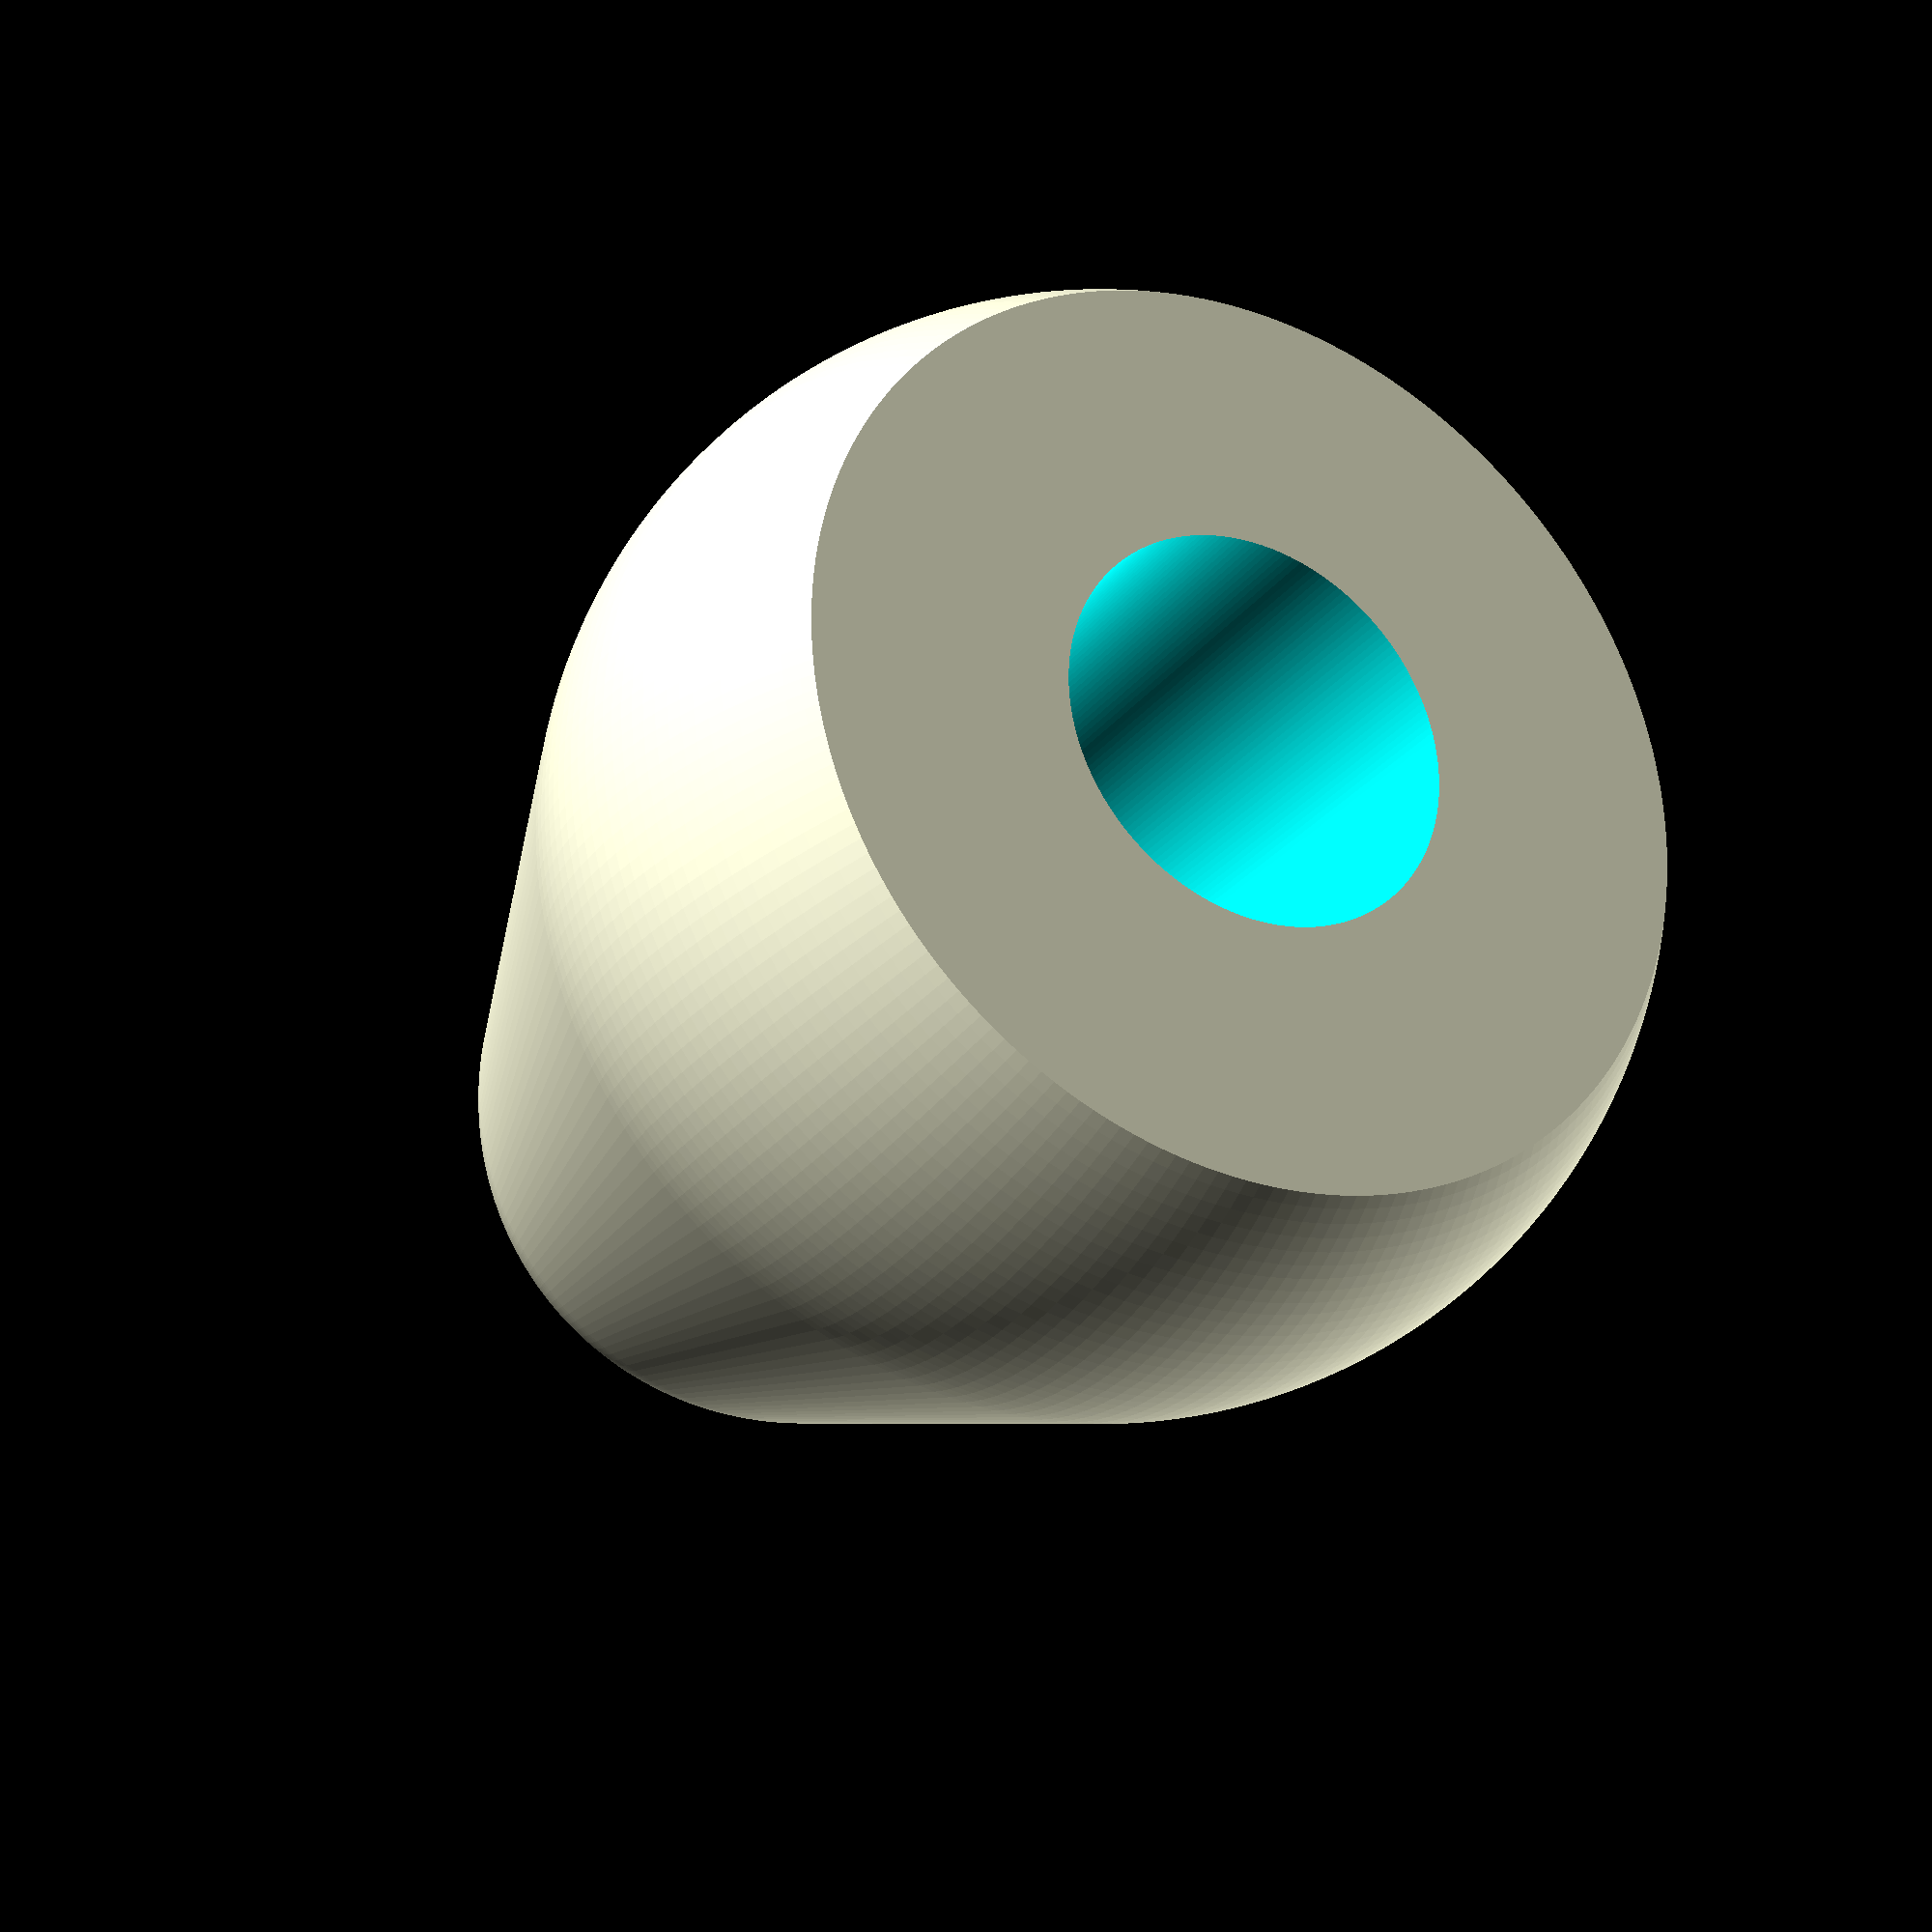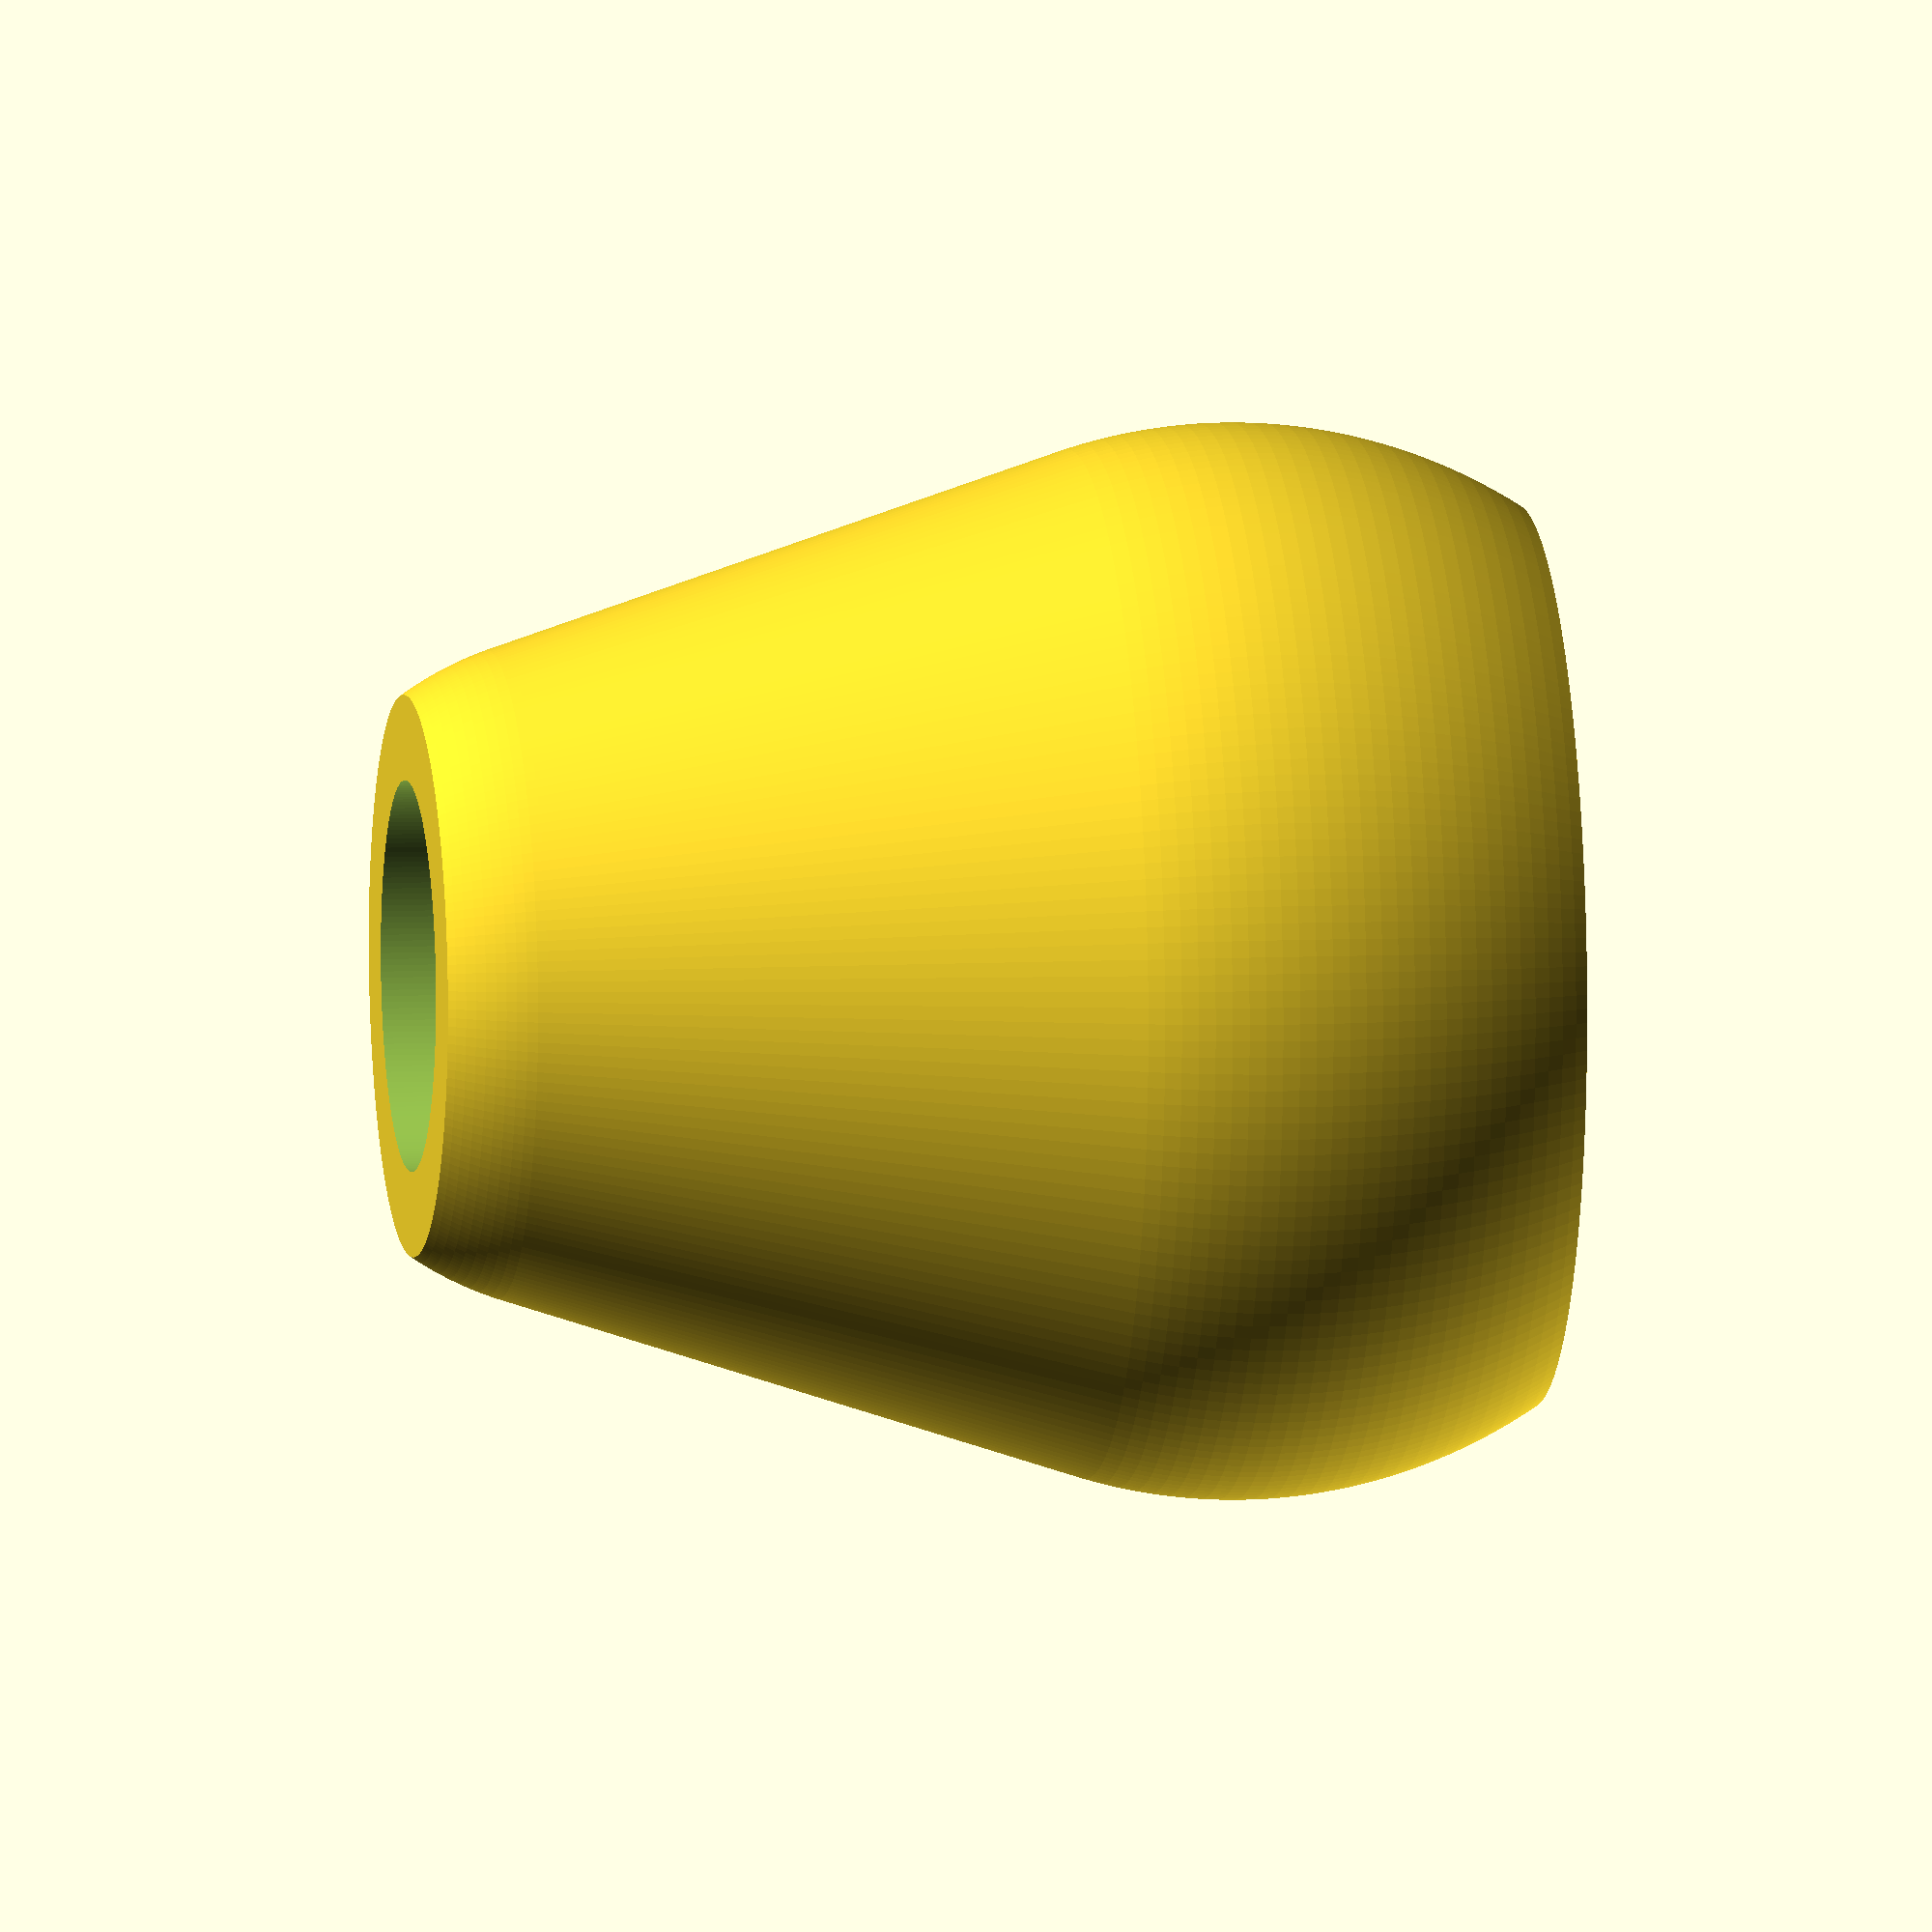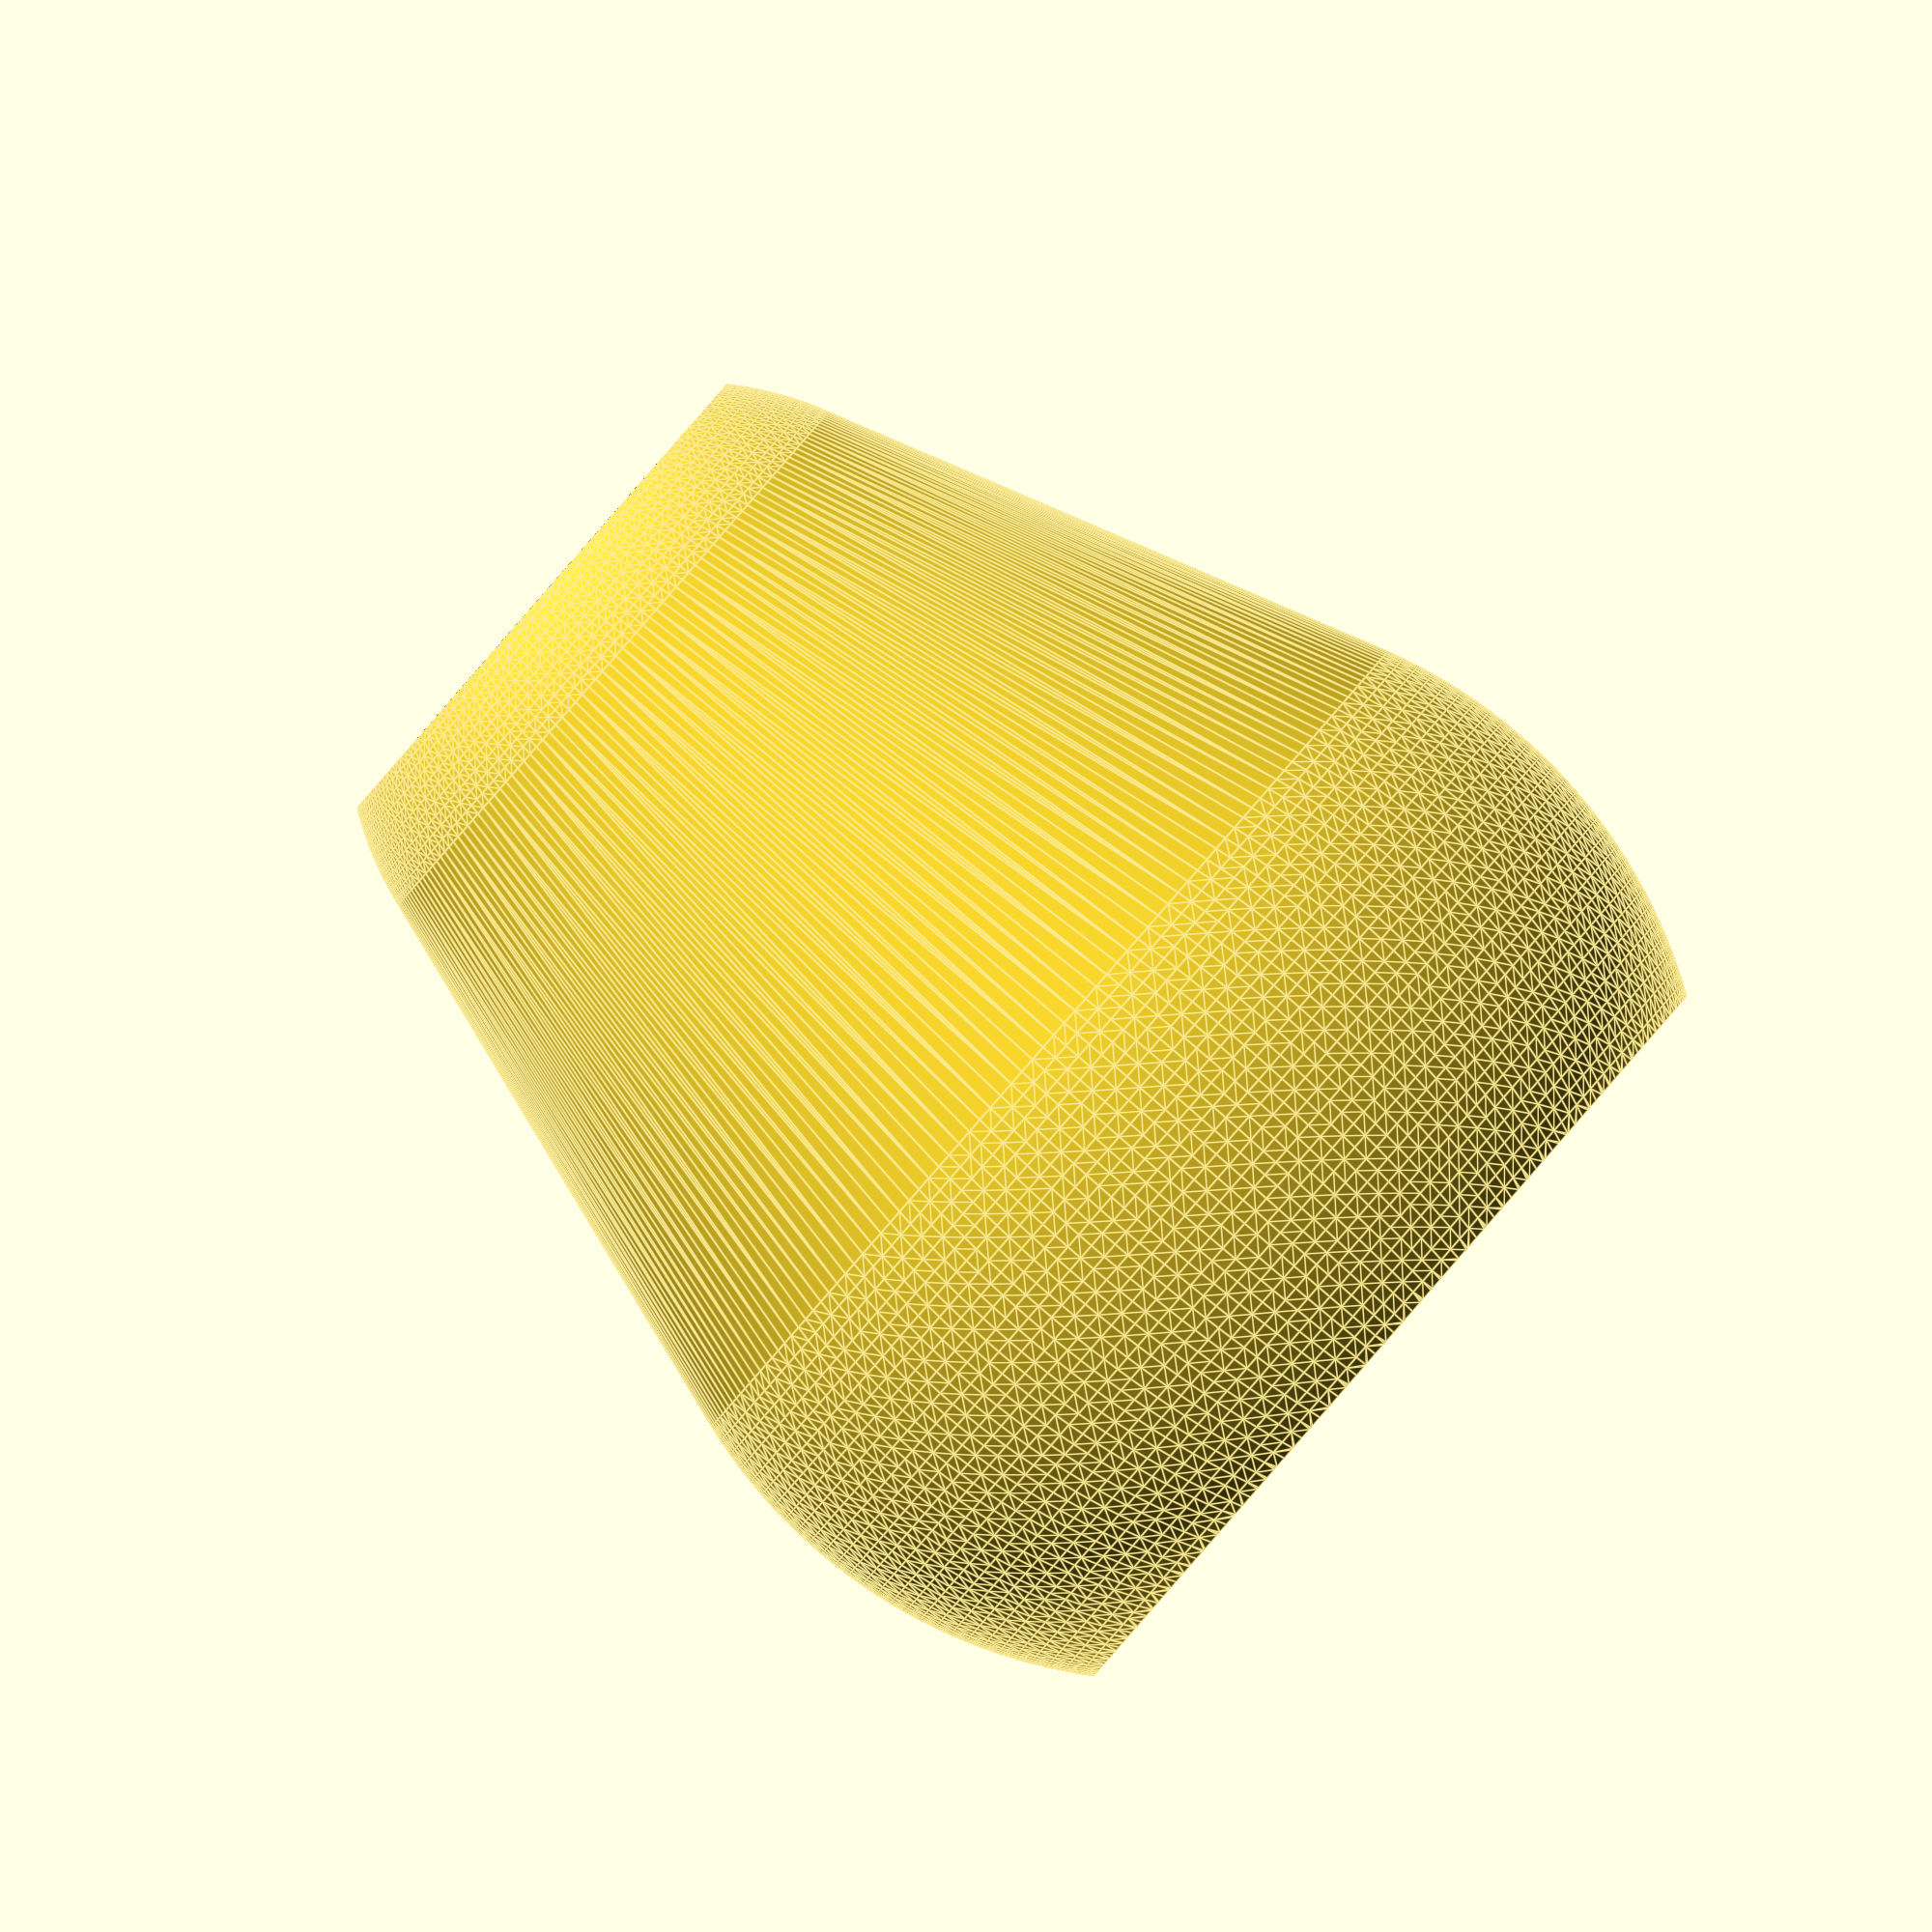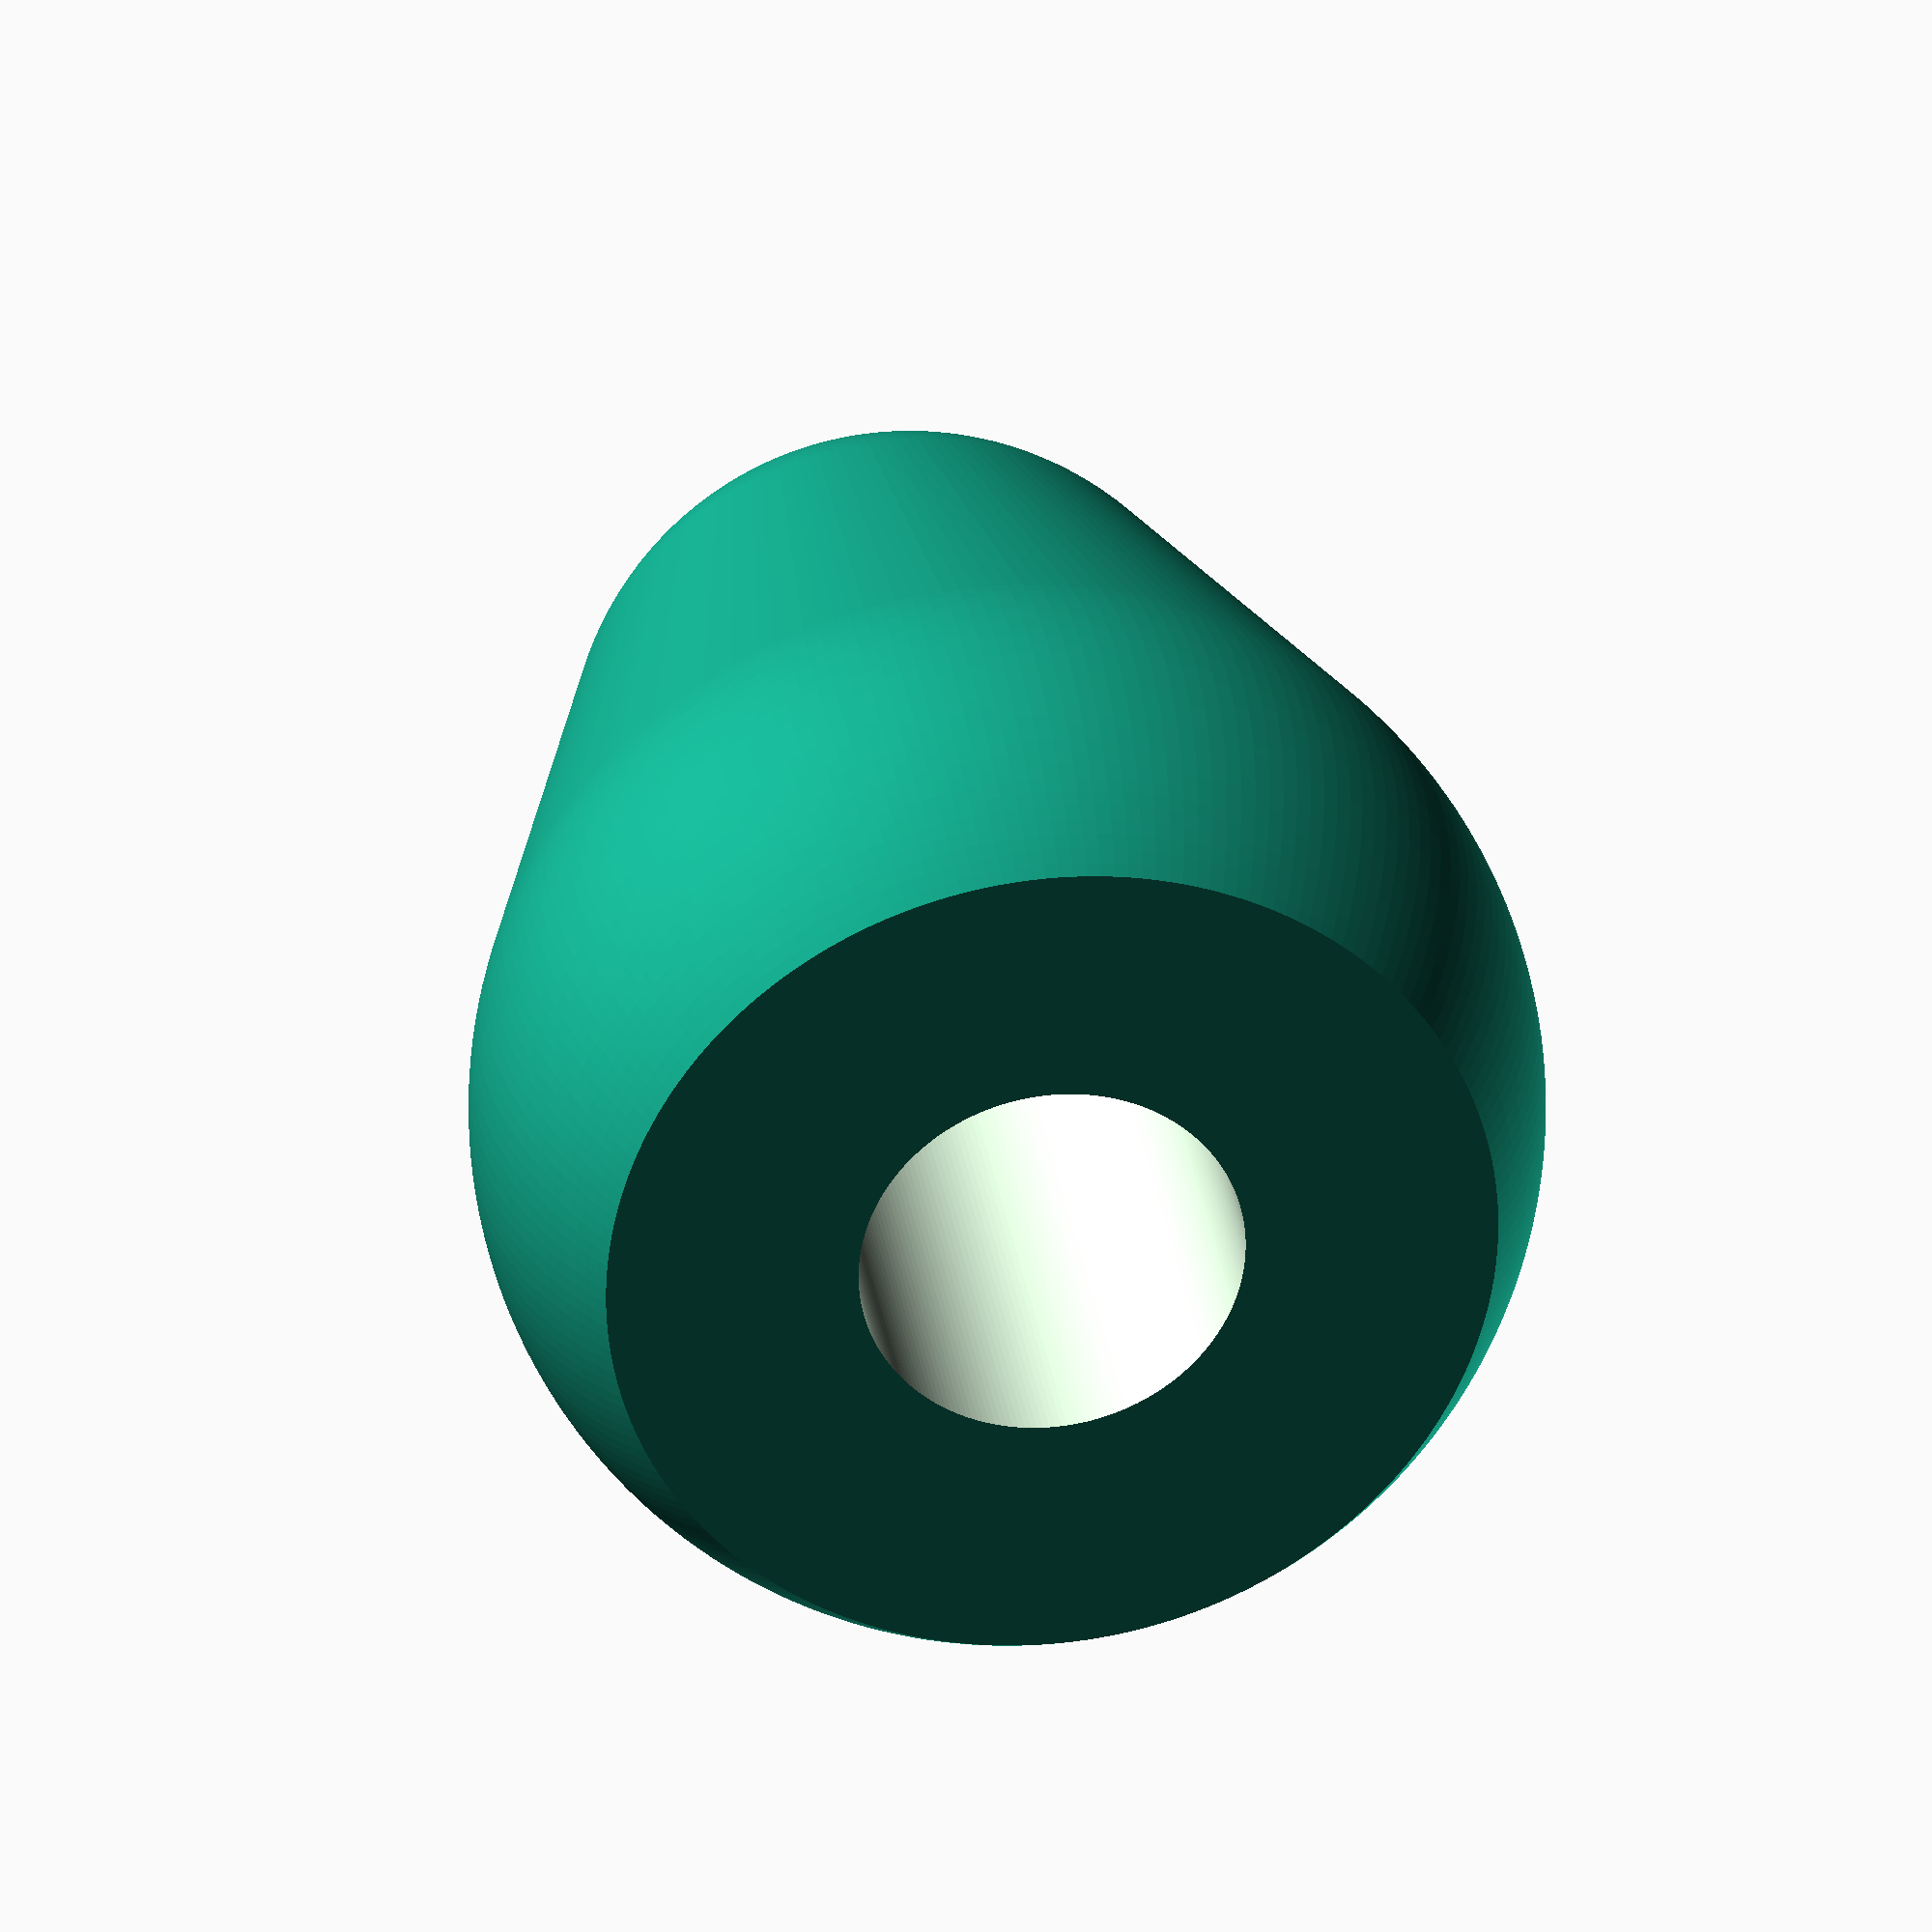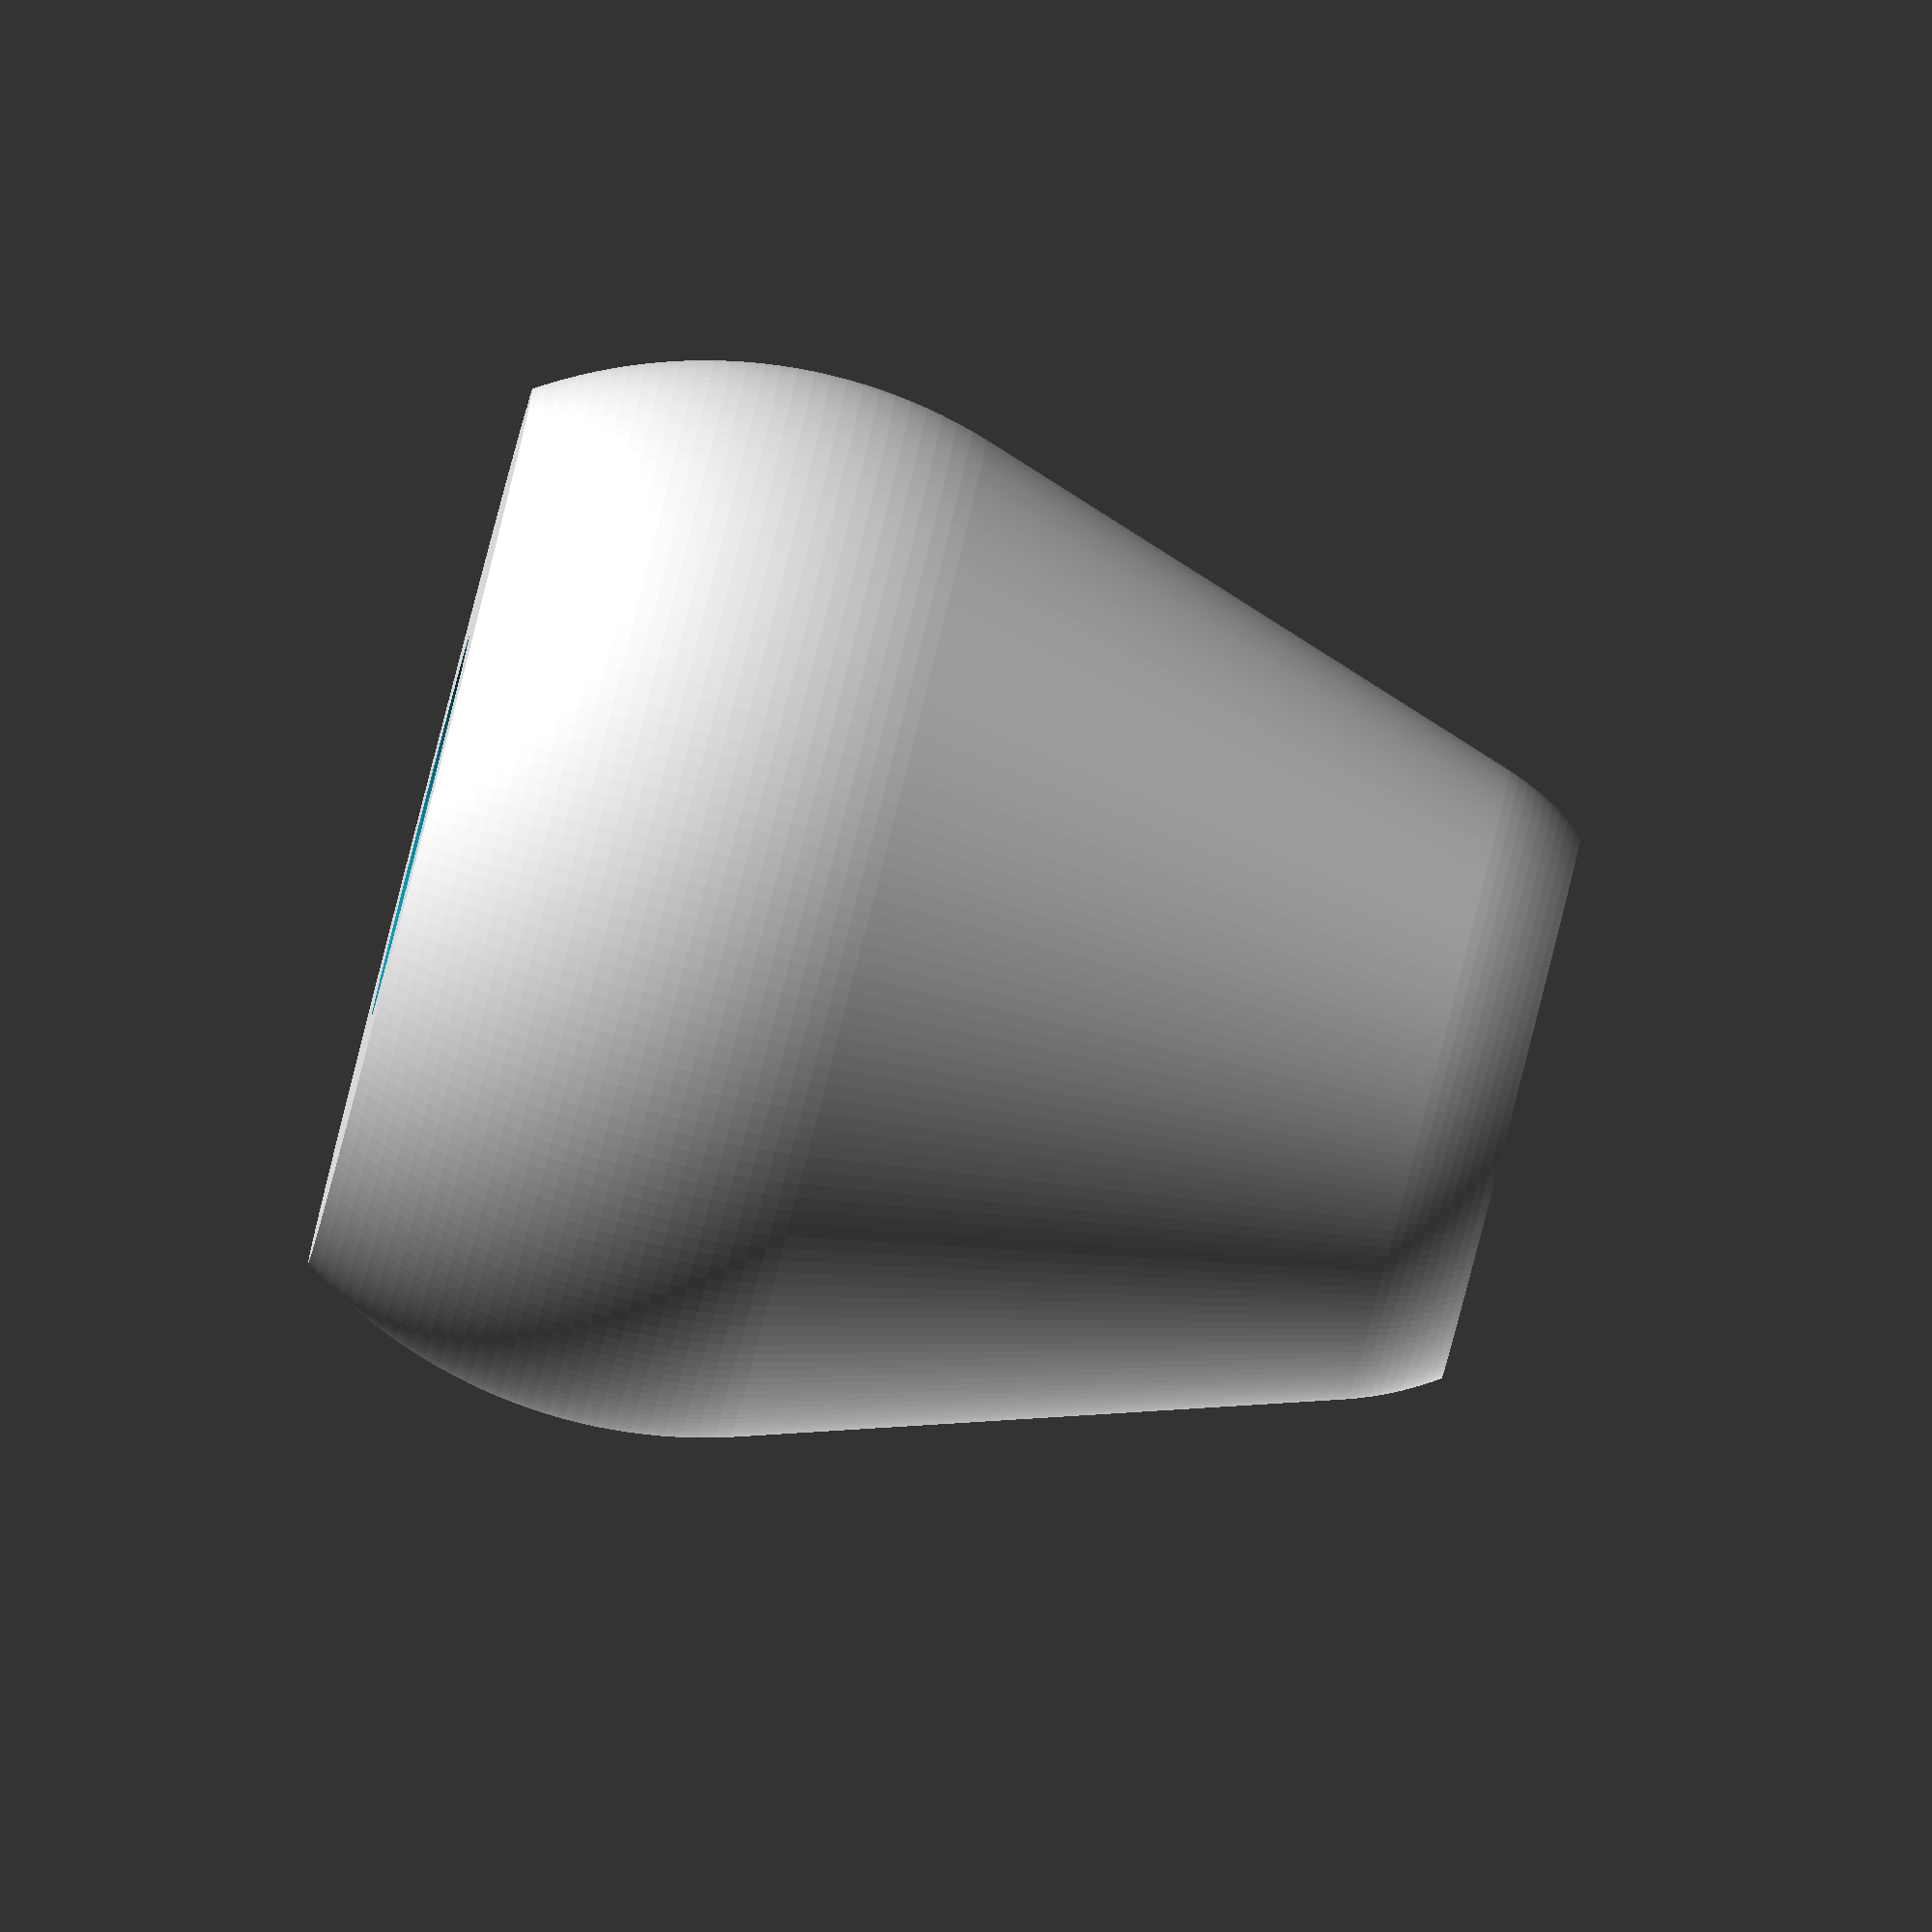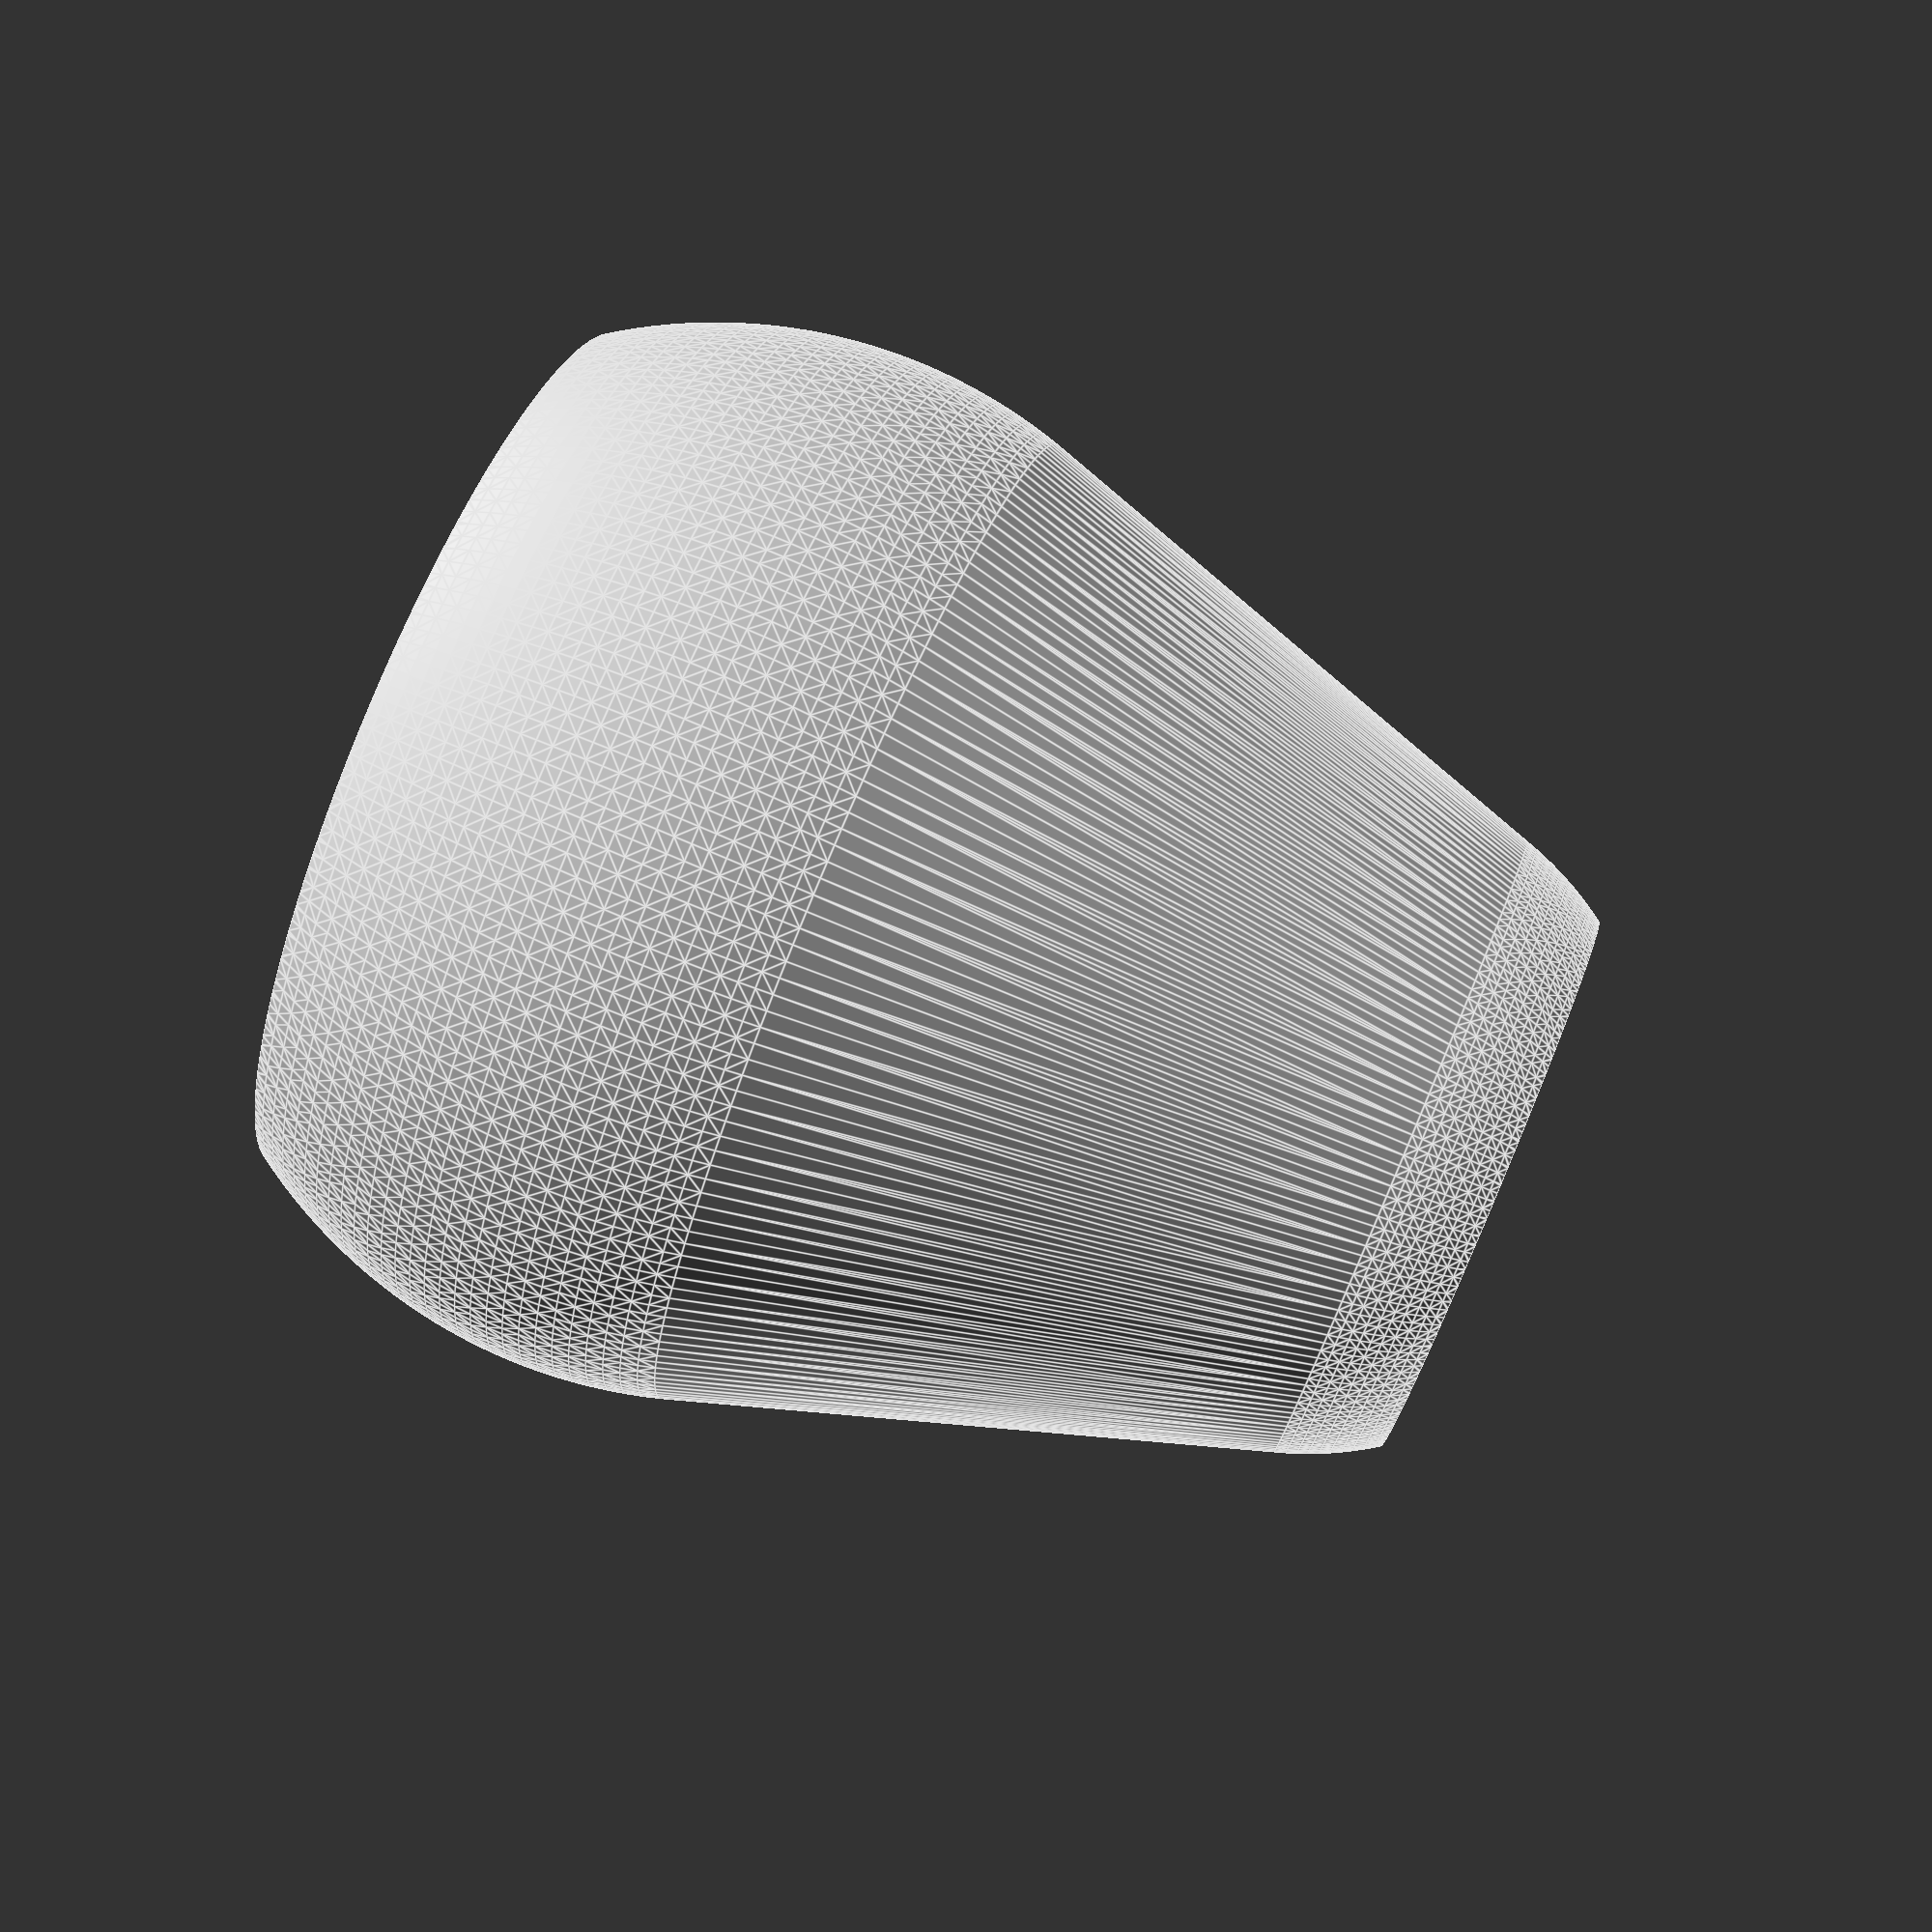
<openscad>


$fn = 200;



difference() {
    hull() {
        translate([0, 0, 75]) difference() {
            difference() {
                translate([0, 0, 10]) sphere(35);
                translate([0, 0, 45]) cube([100, 100, 30], center = true);
            }
        }

        difference() {
            translate([0, 0, 20]) sphere(55);
            translate([0, 0, -100/2]) cube([200, 200, 80], center = true);
        }
    }
    cylinder(r=20, h=250, center=true);
}
</openscad>
<views>
elev=205.7 azim=263.3 roll=28.0 proj=p view=solid
elev=172.7 azim=69.7 roll=98.1 proj=o view=wireframe
elev=89.9 azim=98.3 roll=48.9 proj=o view=edges
elev=148.0 azim=45.9 roll=8.8 proj=o view=solid
elev=267.9 azim=98.7 roll=284.4 proj=o view=wireframe
elev=281.5 azim=348.3 roll=293.0 proj=p view=edges
</views>
